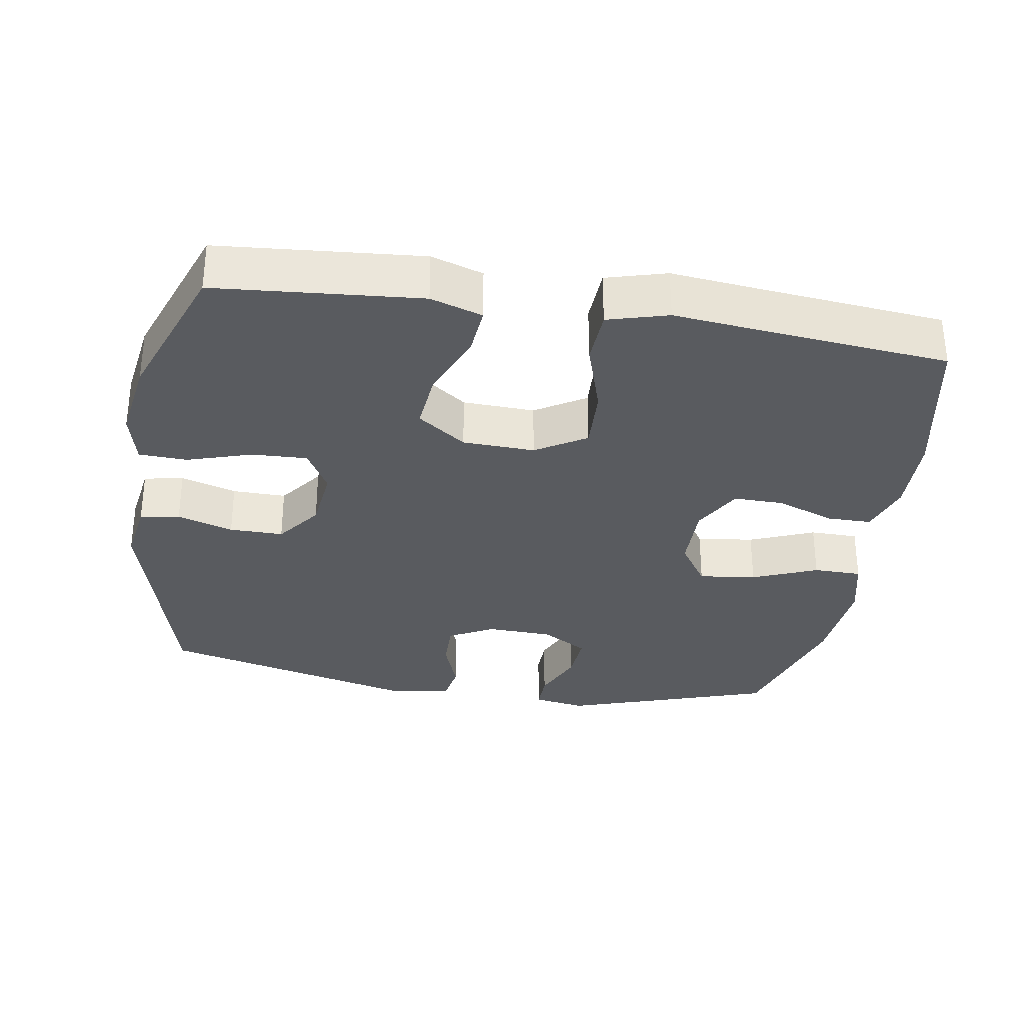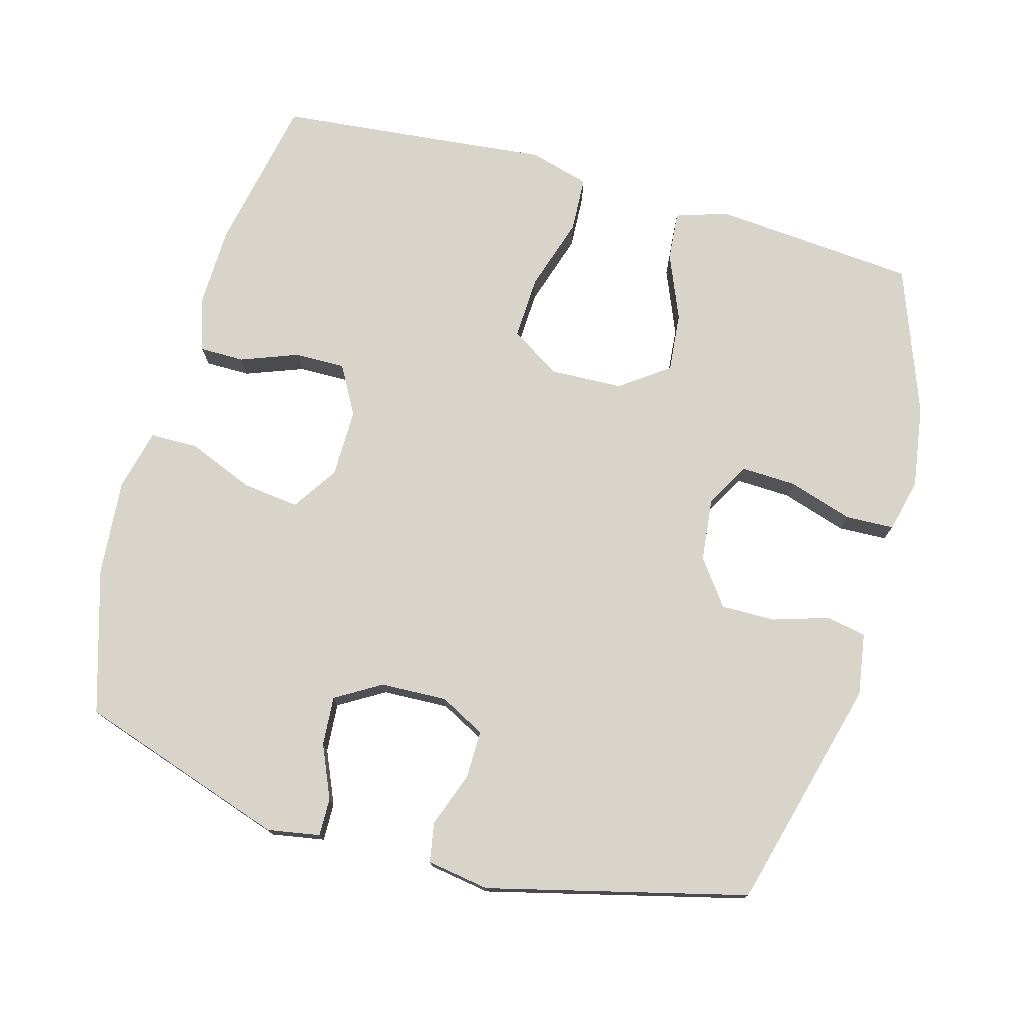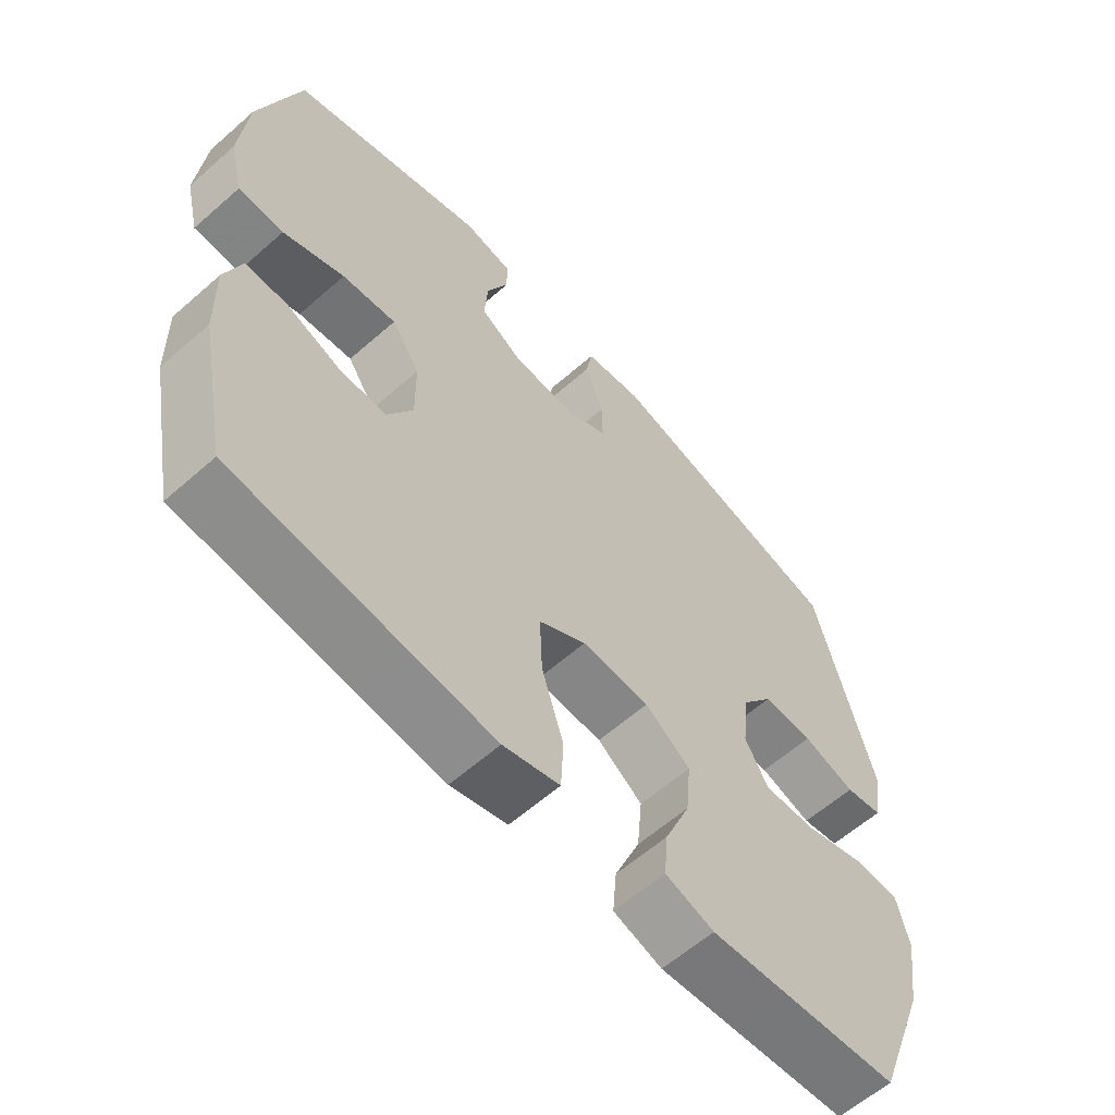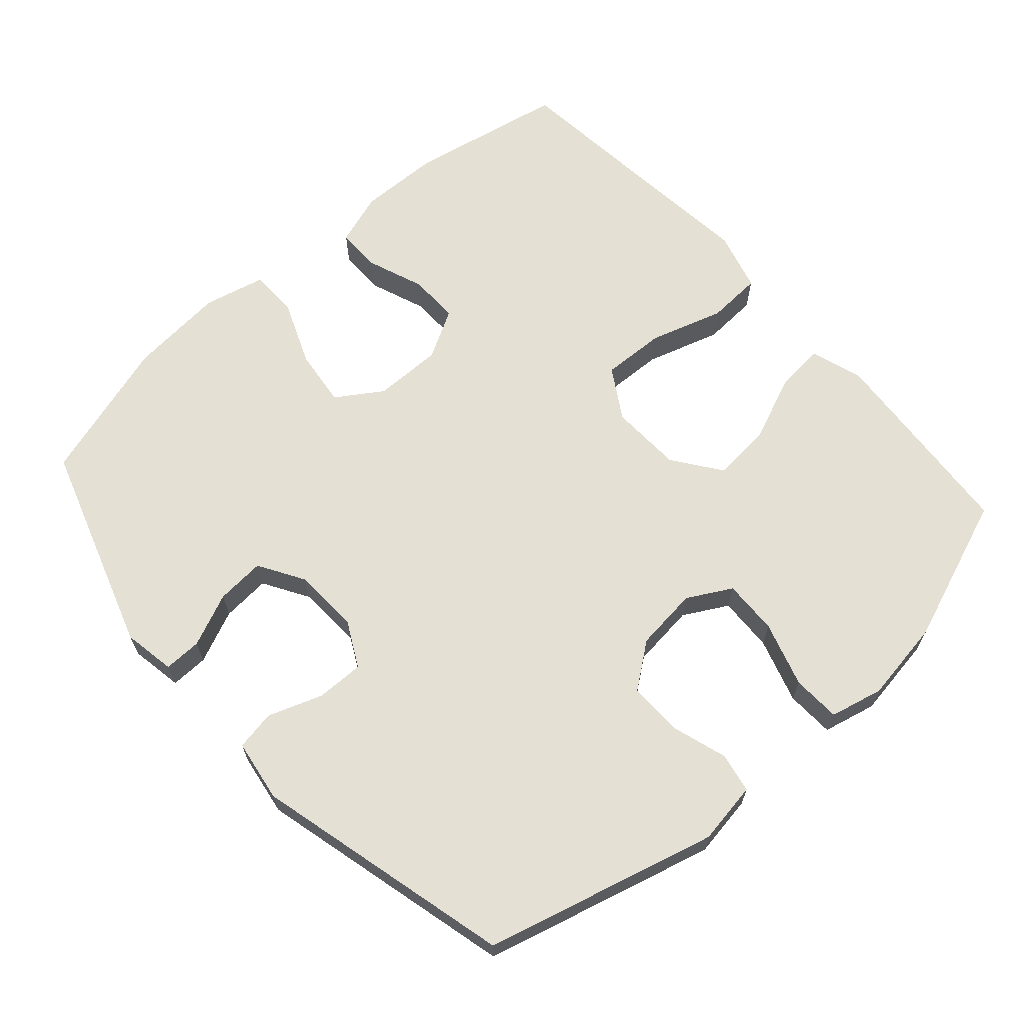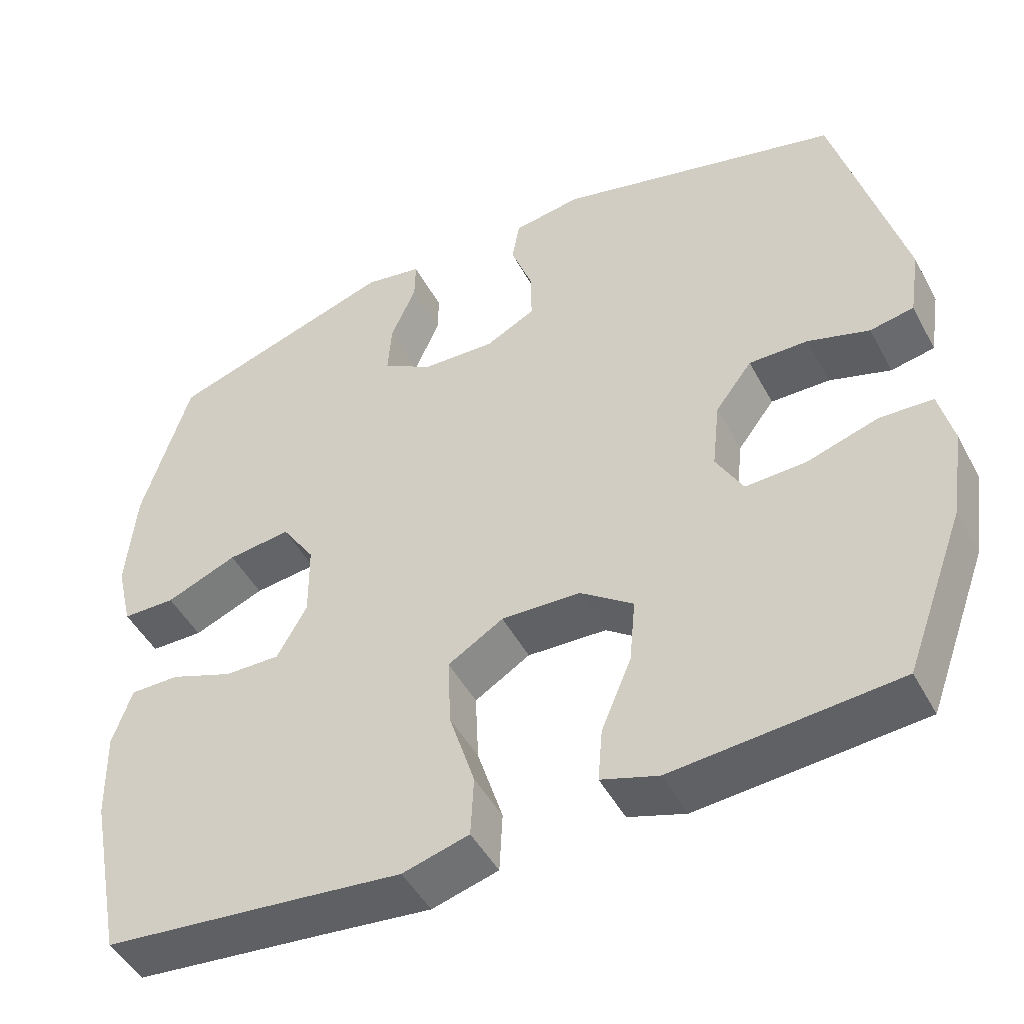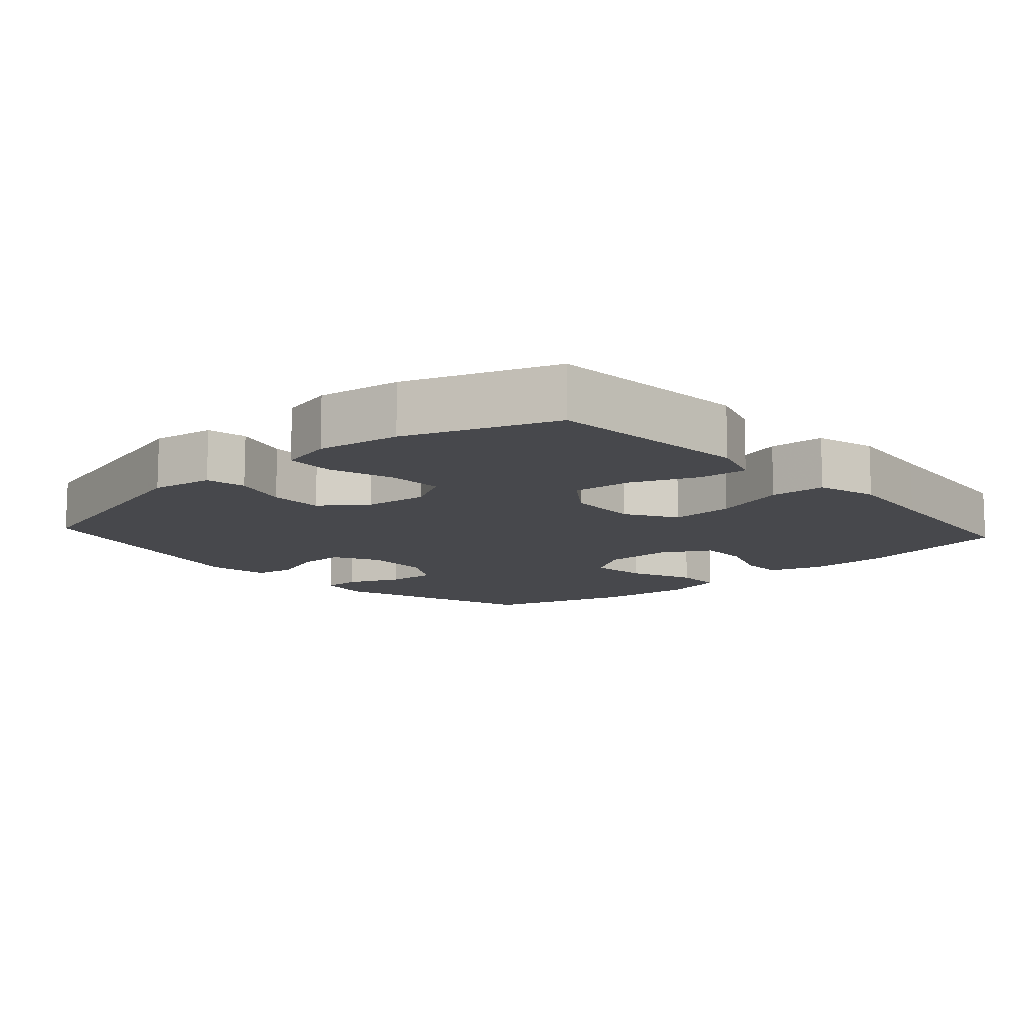
<metadata>
{"format":"obj","ext":"obj","renderer":"f3d","projection":"perspective","resolution":1024,"background":"white","views":[{"elev":-32.0,"azim":170.8,"up":"+Y"},{"elev":75.6,"azim":15.6,"up":"+Y"},{"elev":-60.7,"azim":-48.1,"up":"+Z"},{"elev":65.6,"azim":48.3,"up":"+Y"},{"elev":-47.6,"azim":27.2,"up":"+Z"},{"elev":-11.6,"azim":132.0,"up":"+Y"}]}
</metadata>
<code>
v 0.5 0.07 0.5
v 0.588 0.07 0.168
v 0.574 0.07 0.079
v 0.517 0.07 0.068
v 0.437 0.07 0.093
v 0.36 0.07 0.094
v 0.312 0.07 0.03
v 0.302 0.07 -0.061
v 0.337 0.07 -0.124
v 0.416 0.07 -0.121
v 0.509 0.07 -0.092
v 0.578 0.07 -0.095
v 0.596 0.07 -0.171
v 0.578 0.07 -0.289
v 0.5 0.07 -0.5
v 0.331 0.07 -0.514
v 0.209 0.07 -0.524
v 0.135 0.07 -0.5
v 0.141 0.07 -0.43
v 0.18 0.07 -0.336
v 0.188 0.07 -0.251
v 0.119 0.07 -0.201
v 0.016 0.07 -0.197
v -0.056 0.07 -0.241
v -0.052 0.07 -0.332
v -0.019 0.07 -0.437
v -0.023 0.07 -0.516
v -0.109 0.07 -0.54
v -0.241 0.07 -0.526
v -0.5 0.07 -0.5
v -0.544 0.07 -0.277
v -0.547 0.07 -0.16
v -0.522 0.07 -0.085
v -0.458 0.07 -0.085
v -0.376 0.07 -0.116
v -0.304 0.07 -0.117
v -0.265 0.07 -0.047
v -0.266 0.07 0.051
v -0.309 0.07 0.116
v -0.391 0.07 0.106
v -0.484 0.07 0.068
v -0.553 0.07 0.069
v -0.574 0.07 0.157
v -0.562 0.07 0.295
v -0.5 0.07 0.5
v -0.202 0.07 0.598
v -0.127 0.07 0.585
v -0.128 0.07 0.531
v -0.161 0.07 0.455
v -0.166 0.07 0.385
v -0.101 0.07 0.346
v -0.006 0.07 0.342
v 0.059 0.07 0.376
v 0.058 0.07 0.444
v 0.03 0.07 0.522
v 0.04 0.07 0.579
v 0.129 0.07 0.593
v 0.5 0 0.5
v 0.588 0 0.168
v 0.574 0 0.079
v 0.517 0 0.068
v 0.437 0 0.093
v 0.36 0 0.094
v 0.312 0 0.03
v 0.302 0 -0.061
v 0.337 0 -0.124
v 0.416 0 -0.121
v 0.509 0 -0.092
v 0.578 0 -0.095
v 0.596 0 -0.171
v 0.578 0 -0.289
v 0.5 0 -0.5
v 0.331 0 -0.514
v 0.209 0 -0.524
v 0.135 0 -0.5
v 0.141 0 -0.43
v 0.18 0 -0.336
v 0.188 0 -0.251
v 0.119 0 -0.201
v 0.016 0 -0.197
v -0.056 0 -0.241
v -0.052 0 -0.332
v -0.019 0 -0.437
v -0.023 0 -0.516
v -0.109 0 -0.54
v -0.241 0 -0.526
v -0.5 0 -0.5
v -0.544 0 -0.277
v -0.547 0 -0.16
v -0.522 0 -0.085
v -0.458 0 -0.085
v -0.376 0 -0.116
v -0.304 0 -0.117
v -0.265 0 -0.047
v -0.266 0 0.051
v -0.309 0 0.116
v -0.391 0 0.106
v -0.484 0 0.068
v -0.553 0 0.069
v -0.574 0 0.157
v -0.562 0 0.295
v -0.5 0 0.5
v -0.202 0 0.598
v -0.127 0 0.585
v -0.128 0 0.531
v -0.161 0 0.455
v -0.166 0 0.385
v -0.101 0 0.346
v -0.006 0 0.342
v 0.059 0 0.376
v 0.058 0 0.444
v 0.03 0 0.522
v 0.04 0 0.579
v 0.129 0 0.593
f 3 4 5
f 2 3 5
f 1 2 5
f 57 1 5
f 56 57 5
f 55 56 5
f 54 55 5
f 53 54 5 6
f 52 53 6 7
f 51 52 7 8
f 50 51 8 9
f 47 48 49
f 46 47 49
f 45 46 49
f 44 45 49
f 43 44 49
f 42 43 49
f 41 42 49
f 40 41 49
f 39 40 49 50
f 38 39 50 9
f 33 34 35
f 32 33 35
f 31 32 35
f 30 31 35
f 29 30 35
f 29 35 36
f 28 29 36
f 27 28 36
f 26 27 36
f 25 26 36
f 24 25 36 37
f 18 19 20
f 17 18 20
f 16 17 20
f 15 16 20
f 14 15 20
f 13 14 20
f 12 13 20
f 11 12 20
f 10 11 20
f 9 10 20 21
f 23 24 37 38
f 22 23 38 9
f 9 21 22
f 62 61 60
f 62 60 59
f 62 59 58
f 62 58 114
f 62 114 113
f 62 113 112
f 62 112 111
f 63 62 111 110
f 64 63 110 109
f 65 64 109 108
f 66 65 108 107
f 106 105 104
f 106 104 103
f 106 103 102
f 106 102 101
f 106 101 100
f 106 100 99
f 106 99 98
f 106 98 97
f 107 106 97 96
f 66 107 96 95
f 92 91 90
f 92 90 89
f 92 89 88
f 92 88 87
f 92 87 86
f 93 92 86
f 93 86 85
f 93 85 84
f 93 84 83
f 93 83 82
f 94 93 82 81
f 77 76 75
f 77 75 74
f 77 74 73
f 77 73 72
f 77 72 71
f 77 71 70
f 77 70 69
f 77 69 68
f 77 68 67
f 78 77 67 66
f 95 94 81 80
f 66 95 80 79
f 79 78 66
f 1 58 59 2
f 2 59 60 3
f 3 60 61 4
f 4 61 62 5
f 5 62 63 6
f 6 63 64 7
f 7 64 65 8
f 8 65 66 9
f 9 66 67 10
f 10 67 68 11
f 11 68 69 12
f 12 69 70 13
f 13 70 71 14
f 14 71 72 15
f 15 72 73 16
f 16 73 74 17
f 17 74 75 18
f 18 75 76 19
f 19 76 77 20
f 20 77 78 21
f 21 78 79 22
f 22 79 80 23
f 23 80 81 24
f 24 81 82 25
f 25 82 83 26
f 26 83 84 27
f 27 84 85 28
f 28 85 86 29
f 29 86 87 30
f 30 87 88 31
f 31 88 89 32
f 32 89 90 33
f 33 90 91 34
f 34 91 92 35
f 35 92 93 36
f 36 93 94 37
f 37 94 95 38
f 38 95 96 39
f 39 96 97 40
f 40 97 98 41
f 41 98 99 42
f 42 99 100 43
f 43 100 101 44
f 44 101 102 45
f 45 102 103 46
f 46 103 104 47
f 47 104 105 48
f 48 105 106 49
f 49 106 107 50
f 50 107 108 51
f 51 108 109 52
f 52 109 110 53
f 53 110 111 54
f 54 111 112 55
f 55 112 113 56
f 56 113 114 57
f 57 114 58 1

</code>
